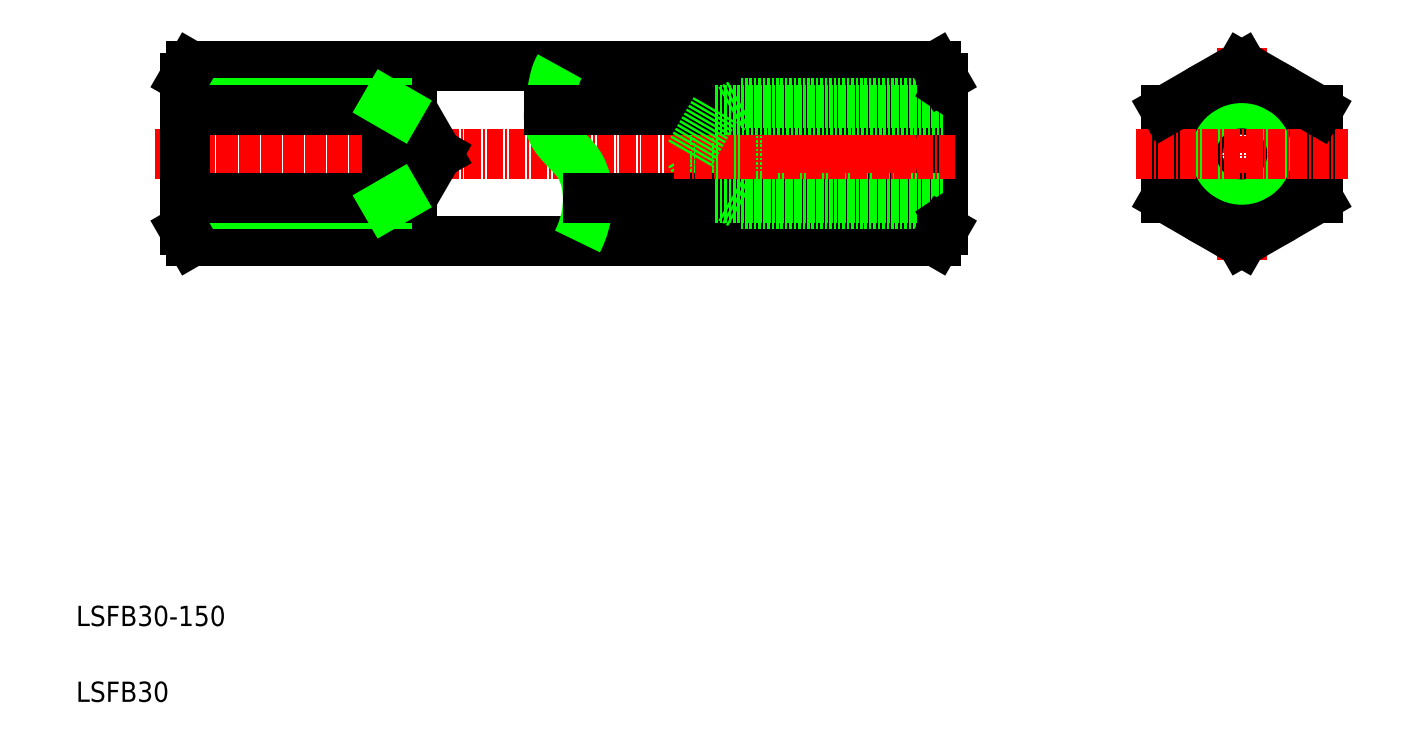
<metadata>
{"format":"dxf","ext":"dxf","renderer":"ezdxf+matplotlib","layout":"modelspace","background":"white","min_lineweight":24,"dpi":150}
</metadata>
<code>
0
SECTION
2
ENTITIES
0
LINE
8
CENTER
10
29.02
20
118.4
30
0
11
84.7
21
118.4
31
0
0
LINE
8
CENTER
10
25.59
20
118.4
30
0
11
186.5
21
118.4
31
0
0
LINE
8
0
10
180.1
20
101.1
30
0
11
32.8
21
101.1
31
0
0
LINE
8
0
10
180.1
20
135.7
30
0
11
32.8
21
135.7
31
0
0
LINE
8
0
10
81.51
20
118.4
30
0
11
76.46
21
127.1
31
0
0
LINE
8
0
10
81.51
20
118.4
30
0
11
76.46
21
109.6
31
0
0
LINE
8
0
10
31.46
20
103.4
30
0
11
31.46
21
133.4
31
0
0
LINE
8
0
10
76.46
20
109.6
30
0
11
76.46
21
127.1
31
0
0
LINE
8
0
10
71.46
20
108.4
30
0
11
71.46
21
128.4
31
0
0
LINE
8
0
10
31.46
20
108.4
30
0
11
31.46
21
128.4
31
0
0
TEXT
8
0
10
10
20
25
30
0
40
4
1
LSFB30-150
0
TEXT
8
0
10
10
20
10
30
0
40
4
1
LSFB30
0
LINE
8
0
10
71.46
20
108.4
30
0
11
31.46
21
108.4
31
0
0
LINE
8
0
10
76.46
20
109.6
30
0
11
31.46
21
109.6
31
0
0
LINE
8
0
10
32.8
20
101.1
30
0
11
31.46
21
103.4
31
0
0
LINE
8
0
10
71.46
20
108.4
30
0
11
73.62
21
109.6
31
0
0
LINE
8
0
10
71.46
20
128.4
30
0
11
31.46
21
128.4
31
0
0
LINE
8
0
10
76.46
20
127.1
30
0
11
31.46
21
127.1
31
0
0
LINE
8
0
10
32.8
20
135.7
30
0
11
31.46
21
133.4
31
0
0
LINE
8
0
10
53.96
20
127.1
30
0
11
53.96
21
127.1
31
0
0
LINE
8
0
10
65.21
20
127.1
30
0
11
65.21
21
127.1
31
0
0
LINE
8
0
10
71.46
20
128.4
30
0
11
73.62
21
127.1
31
0
0
POLYLINE
8
0
66
     1
10
0
20
0
30
0
0
VERTEX
8
0
10
105.7
20
135.7
30
0
42
0.05452
0
VERTEX
8
0
10
104.9
20
133.9
30
0
42
0.03068
0
VERTEX
8
0
10
104.2
20
130.6
30
0
42
0.01537
0
VERTEX
8
0
10
103.6
20
127.3
30
0
42
0.09377
0
VERTEX
8
0
10
103.7
20
124
30
0
42
0.1022
0
VERTEX
8
0
10
105.3
20
121
30
0
42
0.02591
0
VERTEX
8
0
10
107.6
20
118.6
30
0
42
-0.05977
0
VERTEX
8
0
10
109.7
20
116
30
0
42
-0.07732
0
VERTEX
8
0
10
110.9
20
112.8
30
0
42
-0.05368
0
VERTEX
8
0
10
111.2
20
109.5
30
0
42
-0.04823
0
VERTEX
8
0
10
110.9
20
106.2
30
0
42
-0.04435
0
VERTEX
8
0
10
110
20
102.9
30
0
42
-0.02575
0
VERTEX
8
0
10
109.2
20
101.1
30
0
0
SEQEND
8
0
0
ARC
8
0
10
153.5
20
118.4
30
0
40
27.94
50
341.9
51
18.06
0
LINE
8
0
10
136.5
20
109.6
30
0
11
136.5
21
127.1
31
0
0
LINE
8
0
10
131.4
20
118.4
30
0
11
136.5
21
109.6
31
0
0
LINE
8
0
10
141.5
20
108.4
30
0
11
141.5
21
128.4
31
0
0
LINE
8
0
10
181.5
20
108.4
30
0
11
181.5
21
128.4
31
0
0
LINE
8
0
10
181.5
20
103.4
30
0
11
181.5
21
133.4
31
0
0
LINE
8
0
10
180.1
20
109.7
30
0
11
111.2
21
109.7
31
0
0
LINE
8
0
10
141.5
20
108.4
30
0
11
181.5
21
108.4
31
0
0
LINE
8
0
10
136.5
20
109.6
30
0
11
181.5
21
109.6
31
0
0
LINE
8
0
10
141.5
20
108.4
30
0
11
139.3
21
109.6
31
0
0
LINE
8
0
10
180.1
20
101.1
30
0
11
181.5
21
103.4
31
0
0
ARC
8
0
10
174
20
105.4
30
0
40
7.501
50
330
51
35.26
0
LINE
8
CENTER
10
183.9
20
118.4
30
0
11
128.2
21
118.4
31
0
0
LINE
8
0
10
180.1
20
127.1
30
0
11
103.6
21
127.1
31
0
0
LINE
8
0
10
141.5
20
128.4
30
0
11
181.5
21
128.4
31
0
0
LINE
8
0
10
136.5
20
127.1
30
0
11
181.5
21
127.1
31
0
0
LINE
8
0
10
131.4
20
118.4
30
0
11
136.5
21
127.1
31
0
0
LINE
8
0
10
141.5
20
128.4
30
0
11
139.3
21
127.1
31
0
0
ARC
8
0
10
174
20
131.4
30
0
40
7.501
50
324.7
51
30
0
LINE
8
0
10
180.1
20
135.7
30
0
11
181.5
21
133.4
31
0
0
LINE
8
CENTER
10
240.6
20
139.4
30
0
11
240.6
21
97.39
31
0
0
CIRCLE
8
0
10
240.6
20
118.4
30
0
40
8.75
0
CIRCLE
8
0
10
240.6
20
118.4
30
0
40
10
0
LINE
8
0
10
255.6
20
109.7
30
0
11
255.6
21
127
31
0
0
LINE
8
0
10
225.6
20
127
30
0
11
225.6
21
109.7
31
0
0
CIRCLE
8
0
10
240.6
20
118.4
30
0
40
15
0
LINE
8
0
10
240.6
20
101.1
30
0
11
255.6
21
109.7
31
0
0
LINE
8
0
10
225.6
20
109.7
30
0
11
240.6
21
101.1
31
0
0
LINE
8
CENTER
10
219.6
20
118.4
30
0
11
261.6
21
118.4
31
0
0
LINE
8
0
10
255.6
20
127
30
0
11
240.6
21
135.7
31
0
0
LINE
8
0
10
240.6
20
135.7
30
0
11
225.6
21
127
31
0
0
ENDSEC
0
EOF

</code>
